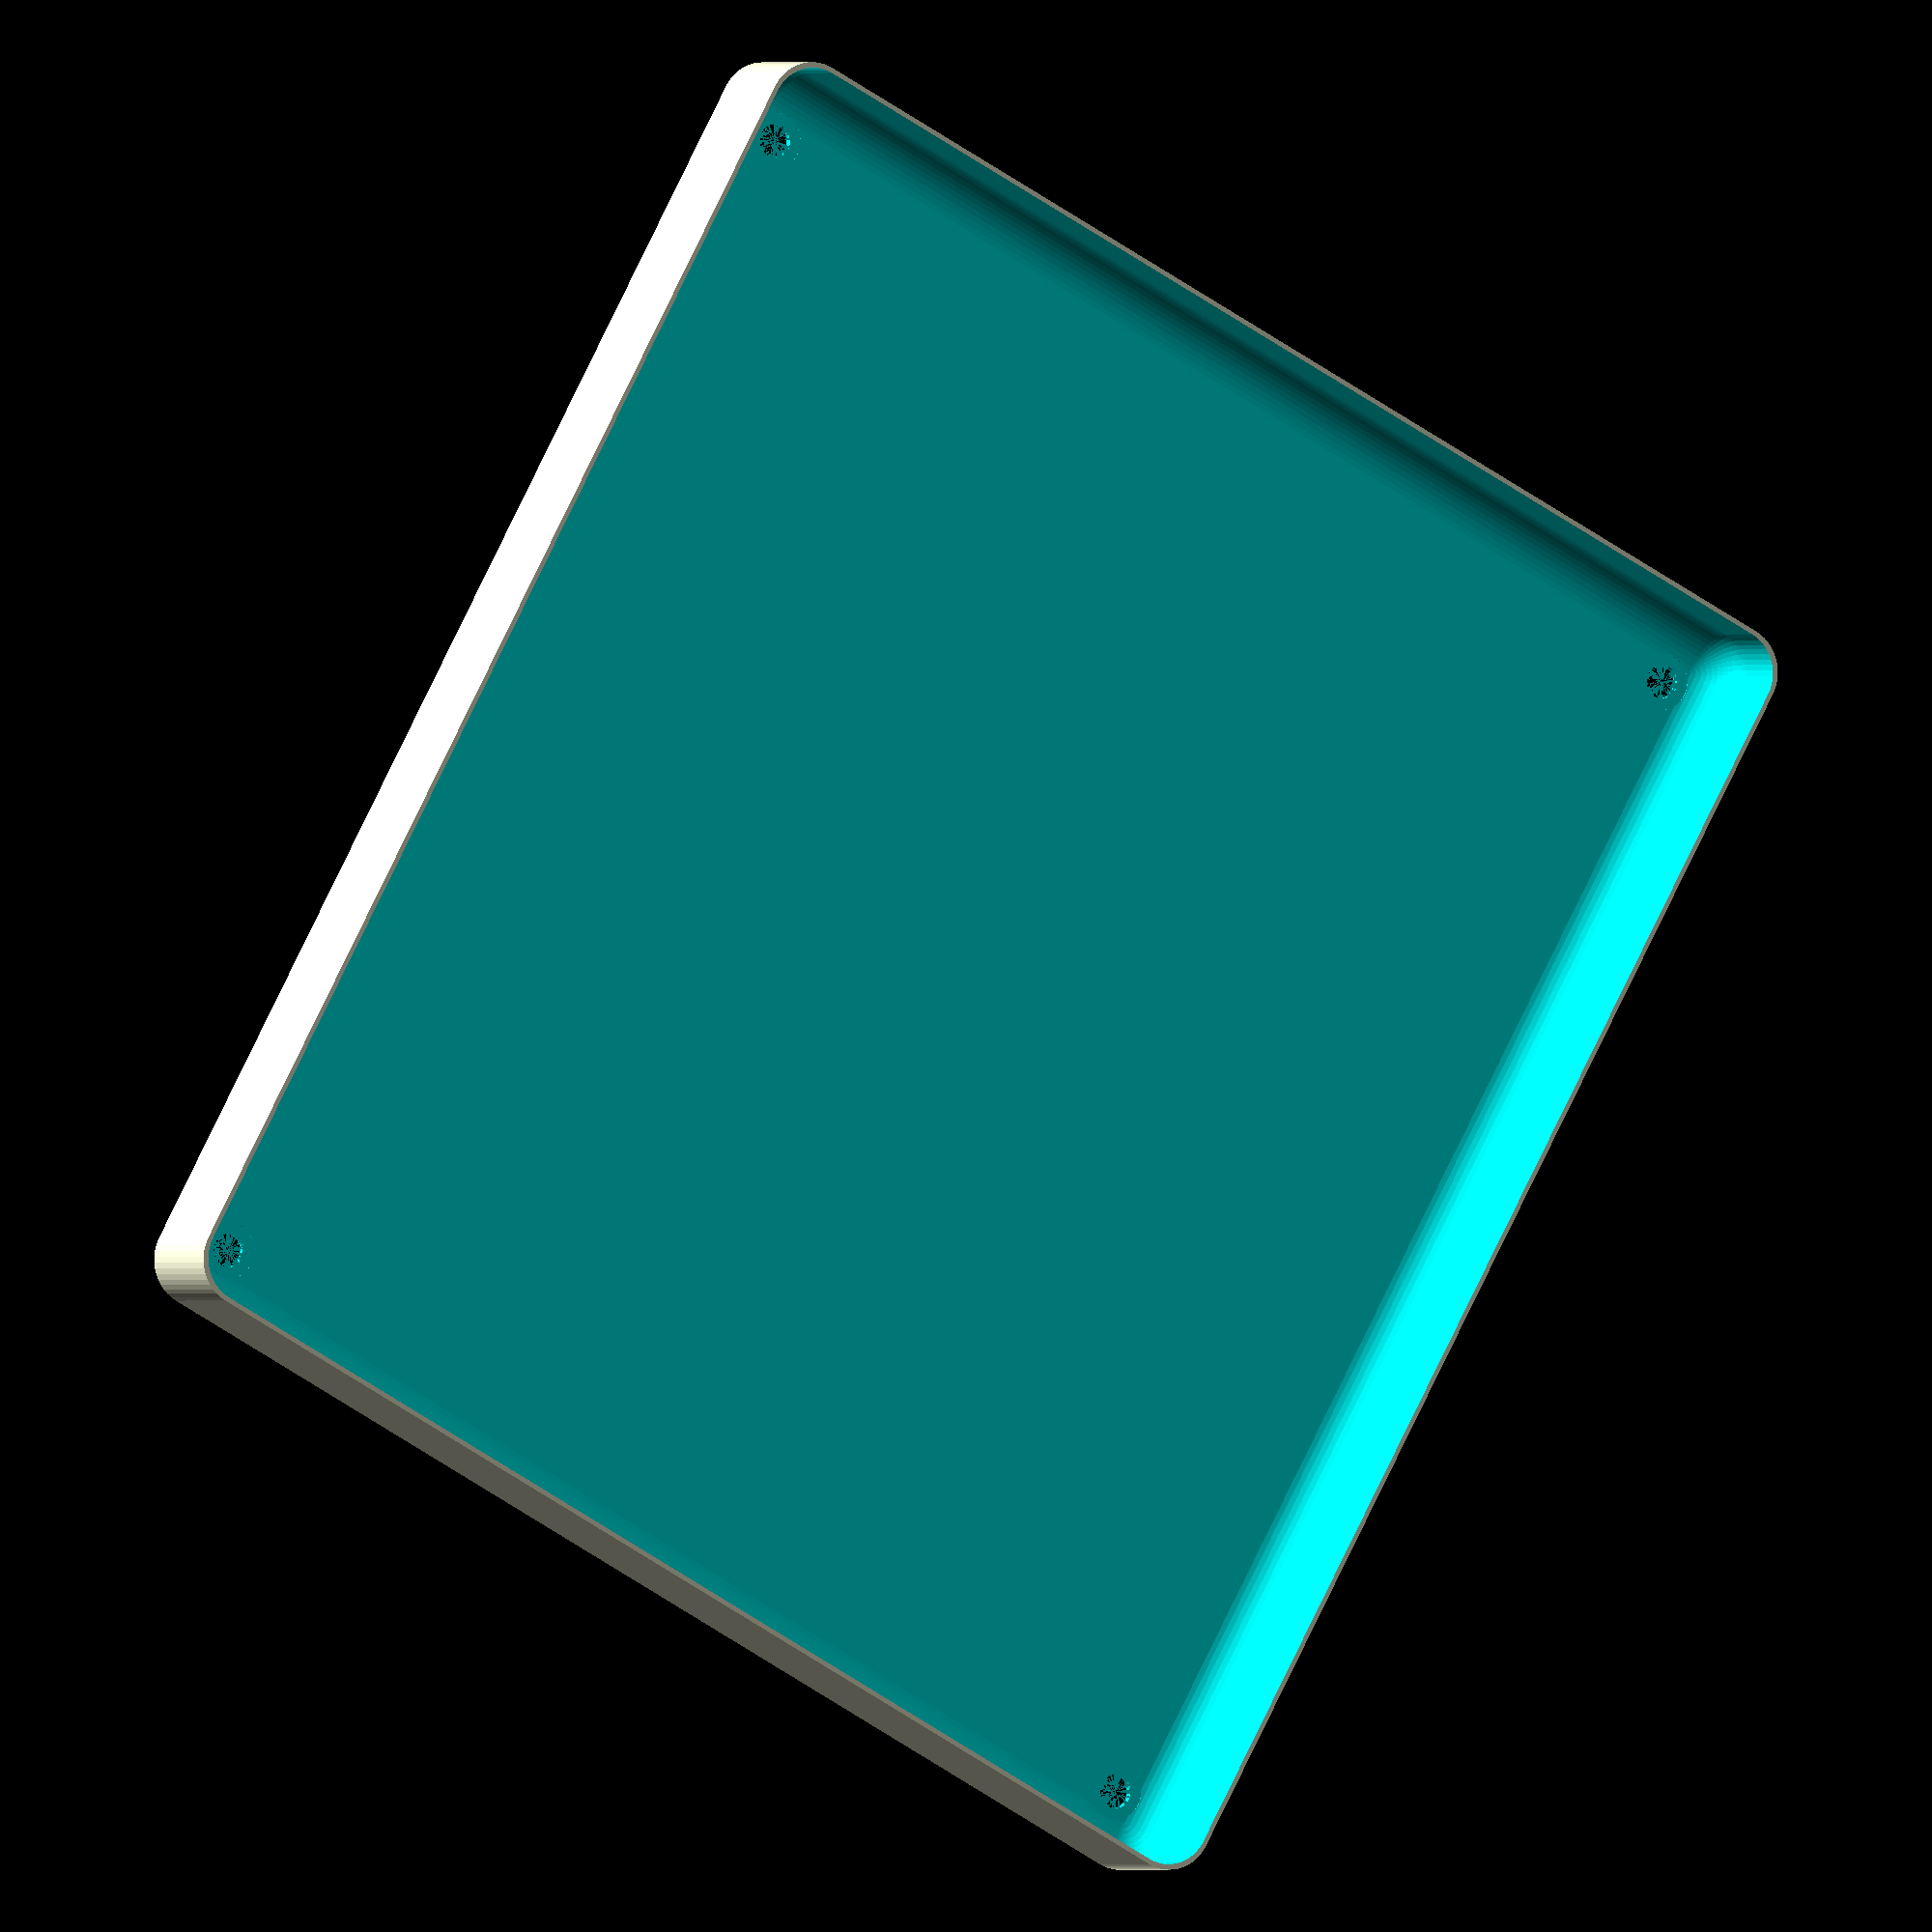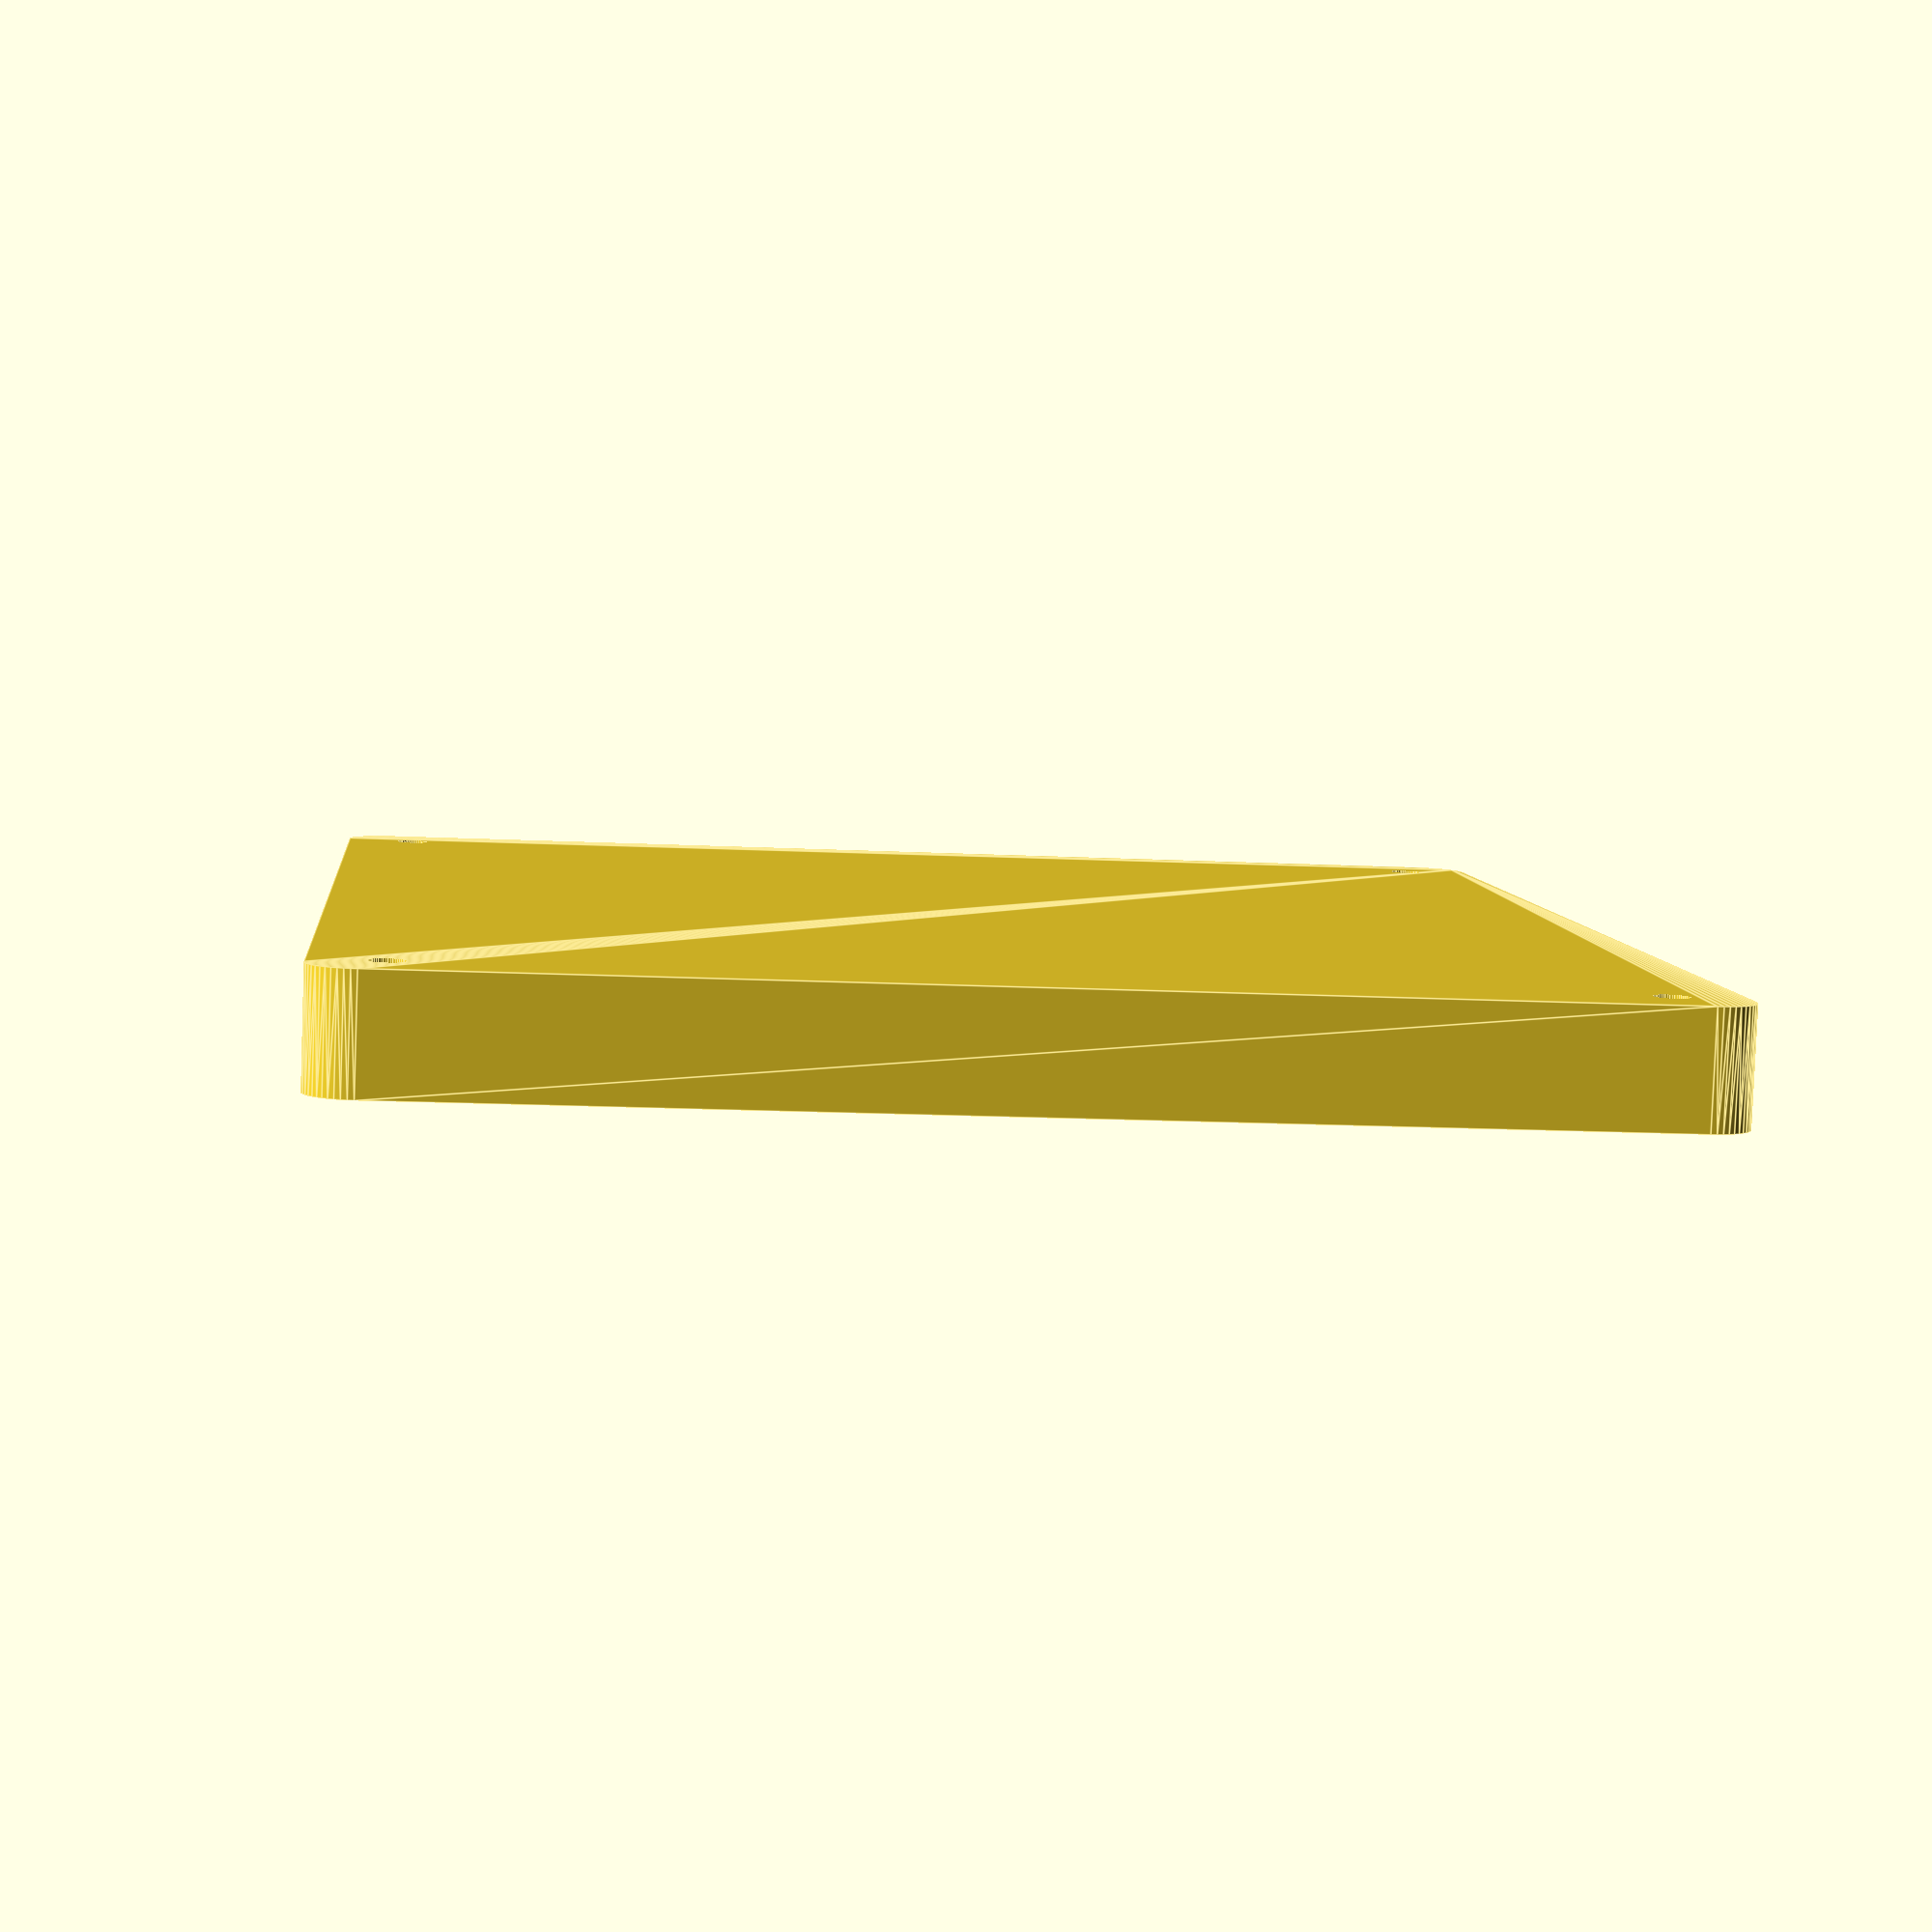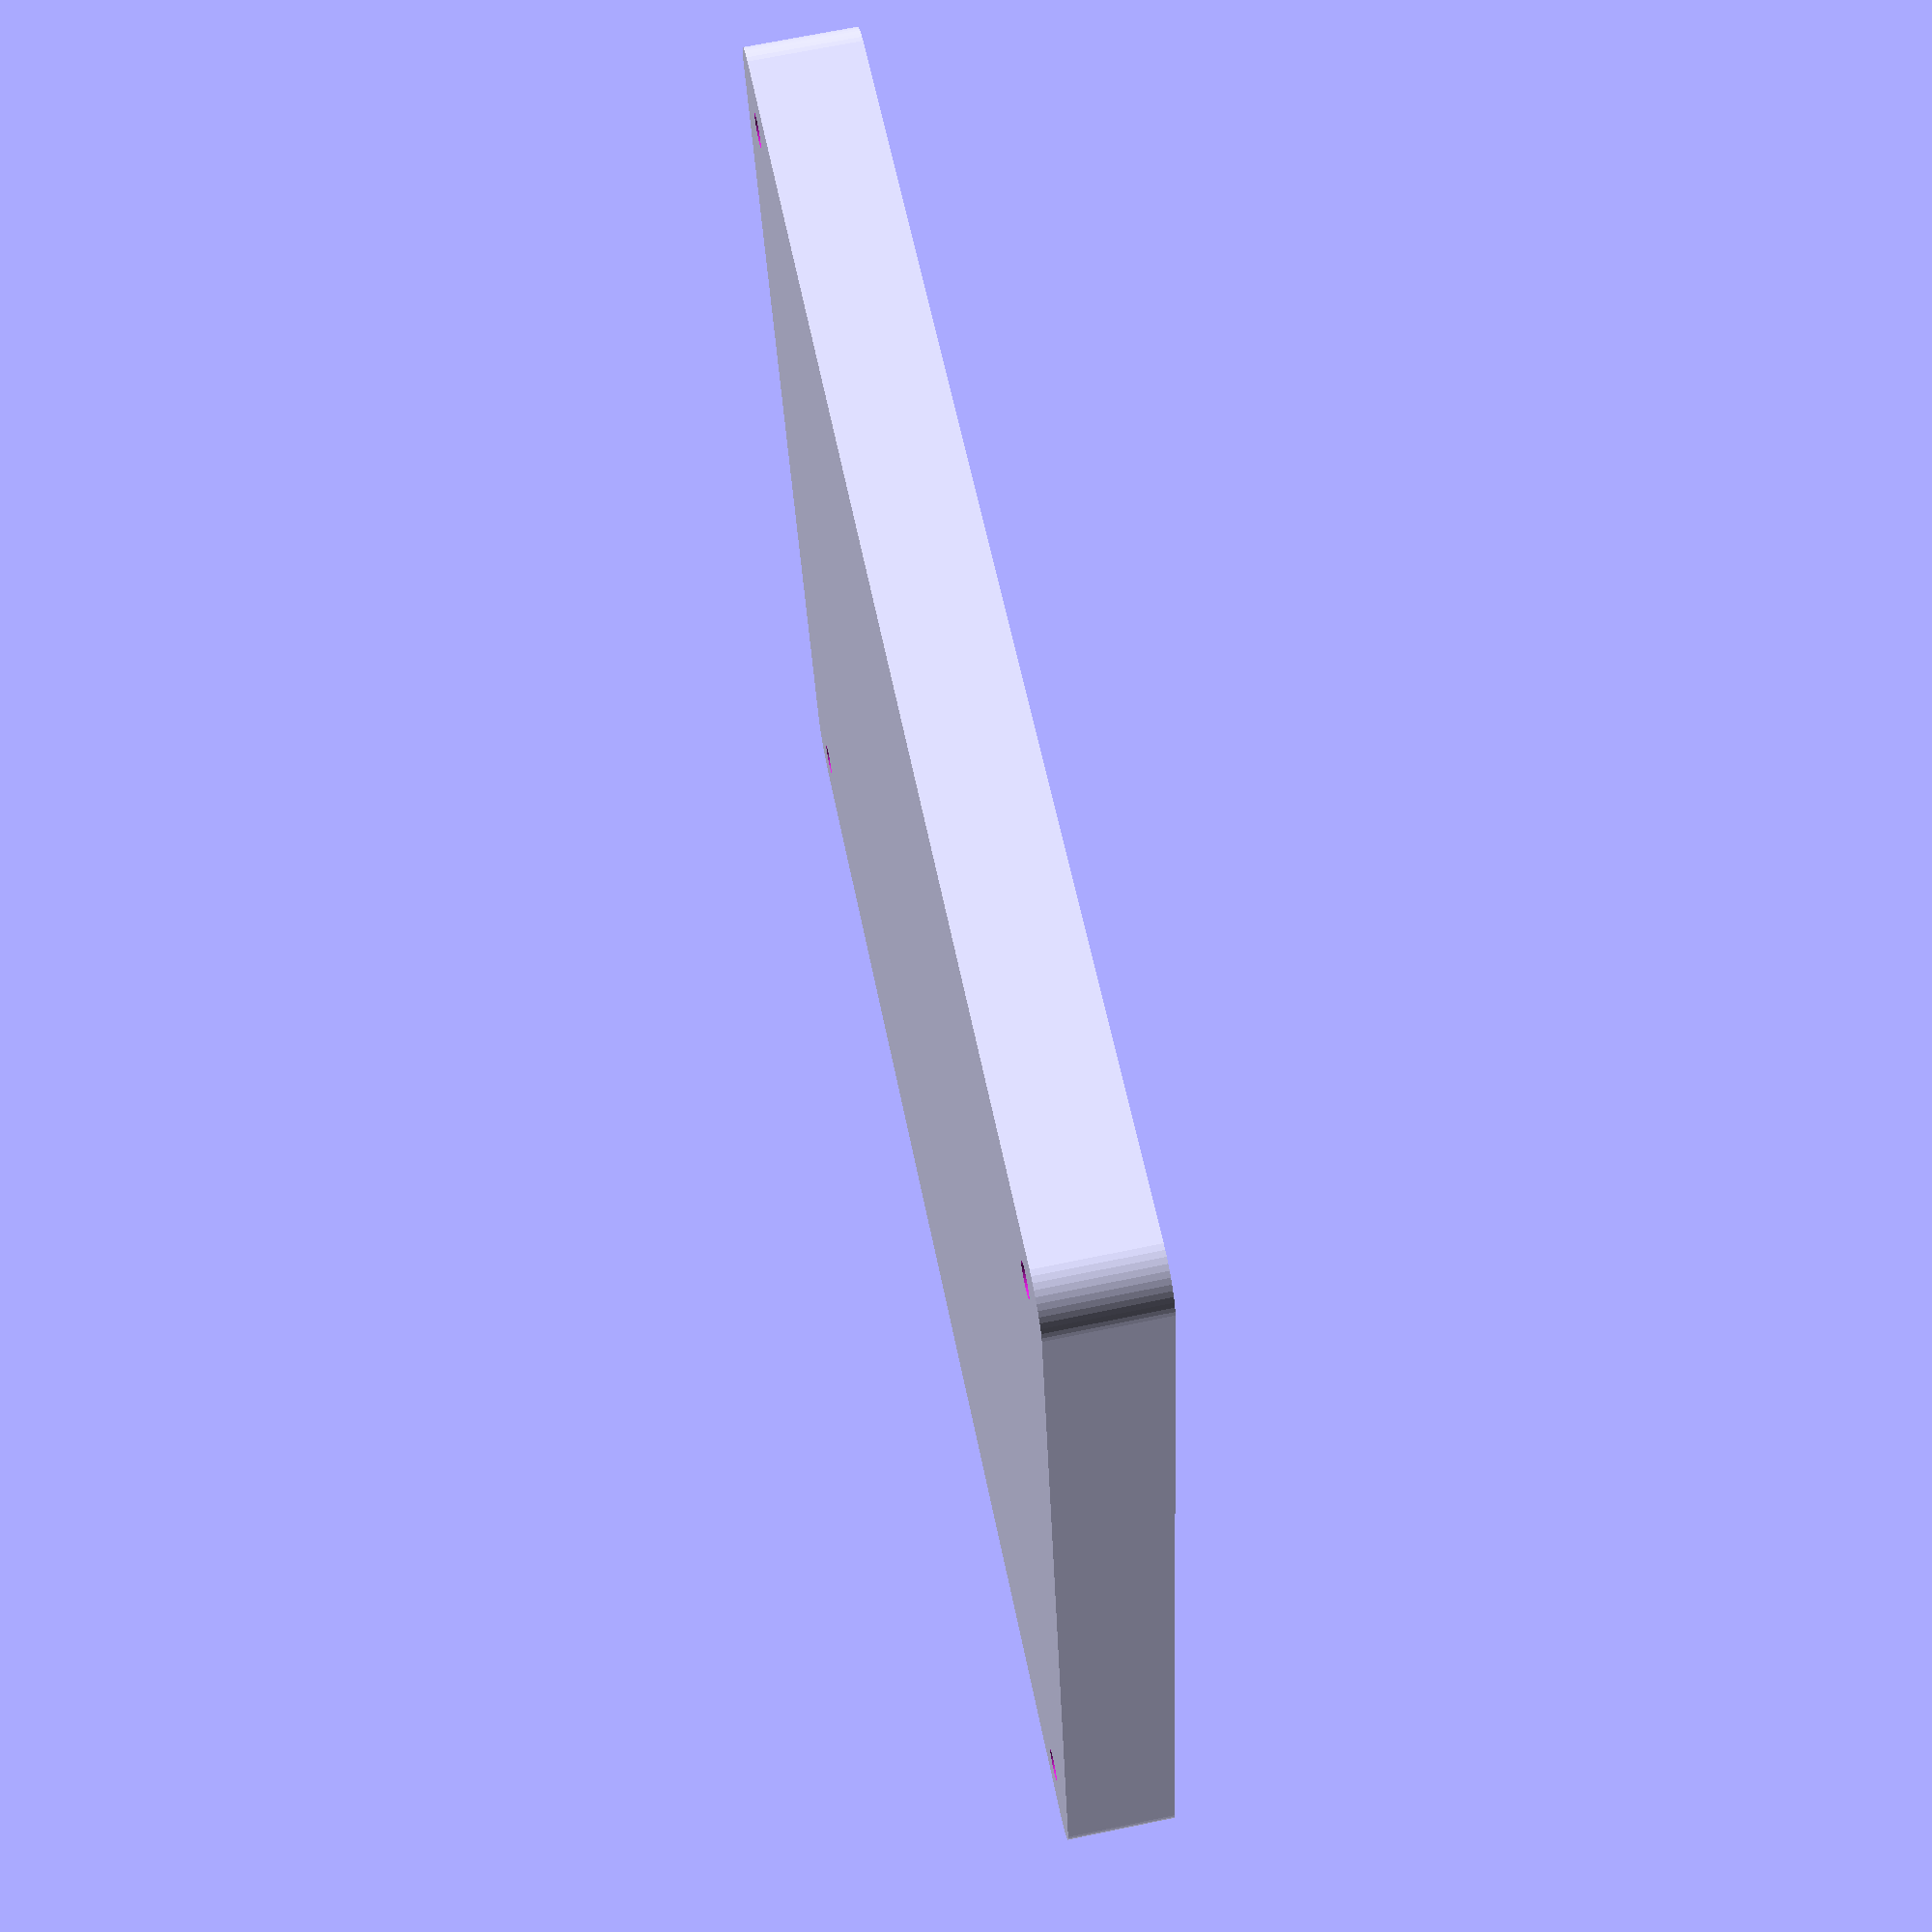
<openscad>
$fn = 50;


difference() {
	union() {
		hull() {
			translate(v = [-70.0000000000, 62.5000000000, 0]) {
				cylinder(h = 12, r = 5);
			}
			translate(v = [70.0000000000, 62.5000000000, 0]) {
				cylinder(h = 12, r = 5);
			}
			translate(v = [-70.0000000000, -62.5000000000, 0]) {
				cylinder(h = 12, r = 5);
			}
			translate(v = [70.0000000000, -62.5000000000, 0]) {
				cylinder(h = 12, r = 5);
			}
		}
	}
	union() {
		translate(v = [-67.5000000000, -60.0000000000, 1]) {
			rotate(a = [0, 0, 0]) {
				difference() {
					union() {
						translate(v = [0, 0, -10.0000000000]) {
							cylinder(h = 10, r = 1.5000000000);
						}
						cylinder(h = 3.2000000000, r = 3.0000000000);
						translate(v = [0, 0, -10.0000000000]) {
							cylinder(h = 10, r = 1.8000000000);
						}
						translate(v = [0, 0, -10.0000000000]) {
							cylinder(h = 10, r = 1.5000000000);
						}
					}
					union();
				}
			}
		}
		translate(v = [67.5000000000, -60.0000000000, 1]) {
			rotate(a = [0, 0, 0]) {
				difference() {
					union() {
						translate(v = [0, 0, -10.0000000000]) {
							cylinder(h = 10, r = 1.5000000000);
						}
						cylinder(h = 3.2000000000, r = 3.0000000000);
						translate(v = [0, 0, -10.0000000000]) {
							cylinder(h = 10, r = 1.8000000000);
						}
						translate(v = [0, 0, -10.0000000000]) {
							cylinder(h = 10, r = 1.5000000000);
						}
					}
					union();
				}
			}
		}
		translate(v = [-67.5000000000, 60.0000000000, 1]) {
			rotate(a = [0, 0, 0]) {
				difference() {
					union() {
						translate(v = [0, 0, -10.0000000000]) {
							cylinder(h = 10, r = 1.5000000000);
						}
						cylinder(h = 3.2000000000, r = 3.0000000000);
						translate(v = [0, 0, -10.0000000000]) {
							cylinder(h = 10, r = 1.8000000000);
						}
						translate(v = [0, 0, -10.0000000000]) {
							cylinder(h = 10, r = 1.5000000000);
						}
					}
					union();
				}
			}
		}
		translate(v = [67.5000000000, 60.0000000000, 1]) {
			rotate(a = [0, 0, 0]) {
				difference() {
					union() {
						translate(v = [0, 0, -10.0000000000]) {
							cylinder(h = 10, r = 1.5000000000);
						}
						cylinder(h = 3.2000000000, r = 3.0000000000);
						translate(v = [0, 0, -10.0000000000]) {
							cylinder(h = 10, r = 1.8000000000);
						}
						translate(v = [0, 0, -10.0000000000]) {
							cylinder(h = 10, r = 1.5000000000);
						}
					}
					union();
				}
			}
		}
		translate(v = [0, 0, 1]) {
			hull() {
				union() {
					translate(v = [-69.7500000000, 62.2500000000, 4.7500000000]) {
						cylinder(h = 22.5000000000, r = 4.7500000000);
					}
					translate(v = [-69.7500000000, 62.2500000000, 4.7500000000]) {
						sphere(r = 4.7500000000);
					}
					translate(v = [-69.7500000000, 62.2500000000, 27.2500000000]) {
						sphere(r = 4.7500000000);
					}
				}
				union() {
					translate(v = [69.7500000000, 62.2500000000, 4.7500000000]) {
						cylinder(h = 22.5000000000, r = 4.7500000000);
					}
					translate(v = [69.7500000000, 62.2500000000, 4.7500000000]) {
						sphere(r = 4.7500000000);
					}
					translate(v = [69.7500000000, 62.2500000000, 27.2500000000]) {
						sphere(r = 4.7500000000);
					}
				}
				union() {
					translate(v = [-69.7500000000, -62.2500000000, 4.7500000000]) {
						cylinder(h = 22.5000000000, r = 4.7500000000);
					}
					translate(v = [-69.7500000000, -62.2500000000, 4.7500000000]) {
						sphere(r = 4.7500000000);
					}
					translate(v = [-69.7500000000, -62.2500000000, 27.2500000000]) {
						sphere(r = 4.7500000000);
					}
				}
				union() {
					translate(v = [69.7500000000, -62.2500000000, 4.7500000000]) {
						cylinder(h = 22.5000000000, r = 4.7500000000);
					}
					translate(v = [69.7500000000, -62.2500000000, 4.7500000000]) {
						sphere(r = 4.7500000000);
					}
					translate(v = [69.7500000000, -62.2500000000, 27.2500000000]) {
						sphere(r = 4.7500000000);
					}
				}
			}
		}
	}
}
</openscad>
<views>
elev=180.1 azim=118.7 roll=206.0 proj=o view=solid
elev=84.1 azim=95.5 roll=177.8 proj=p view=edges
elev=109.9 azim=190.5 roll=281.6 proj=p view=solid
</views>
